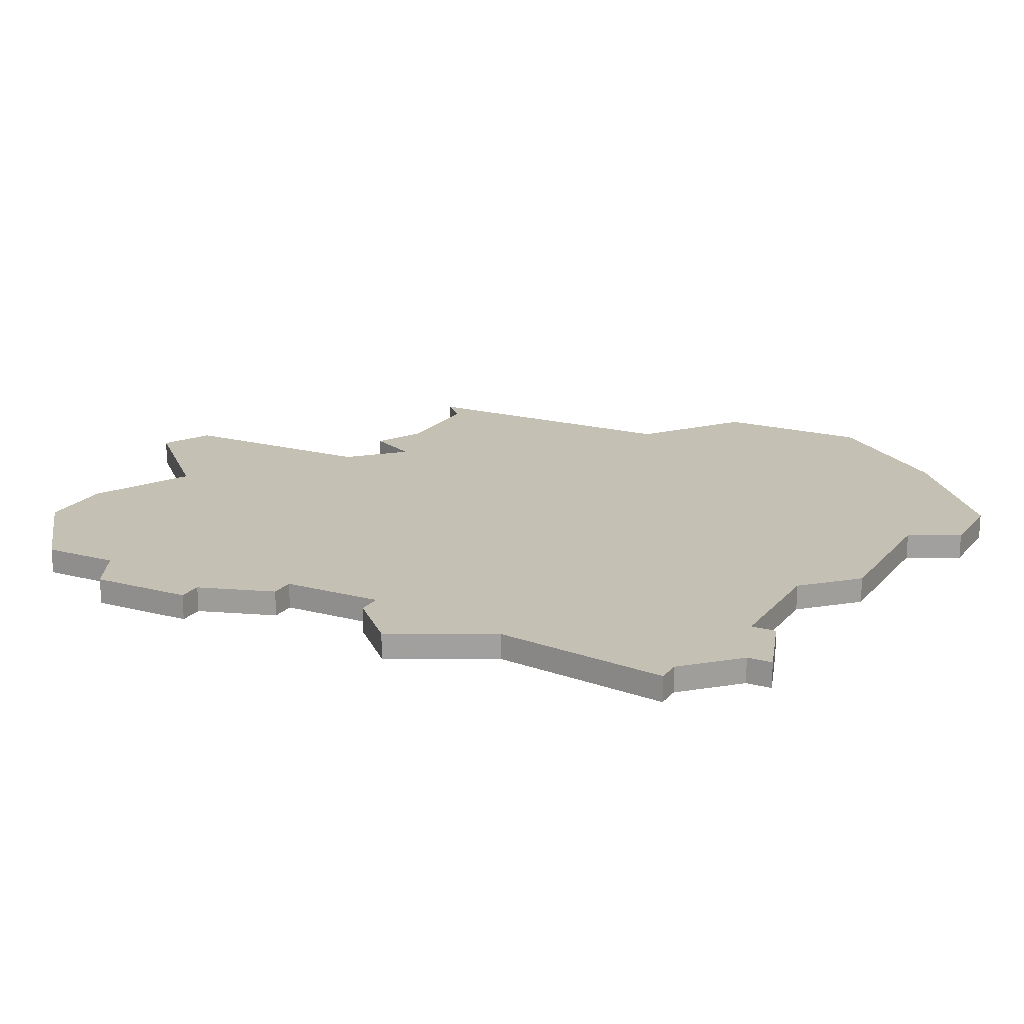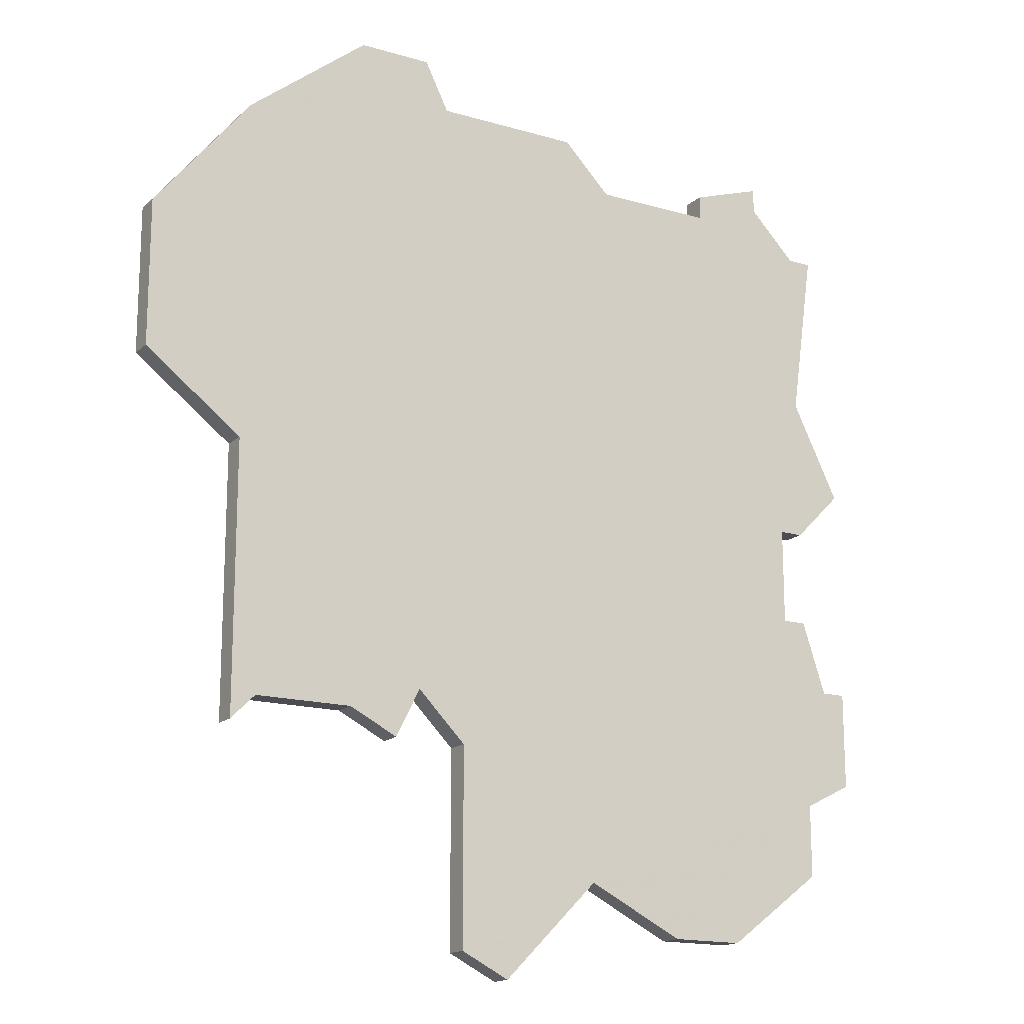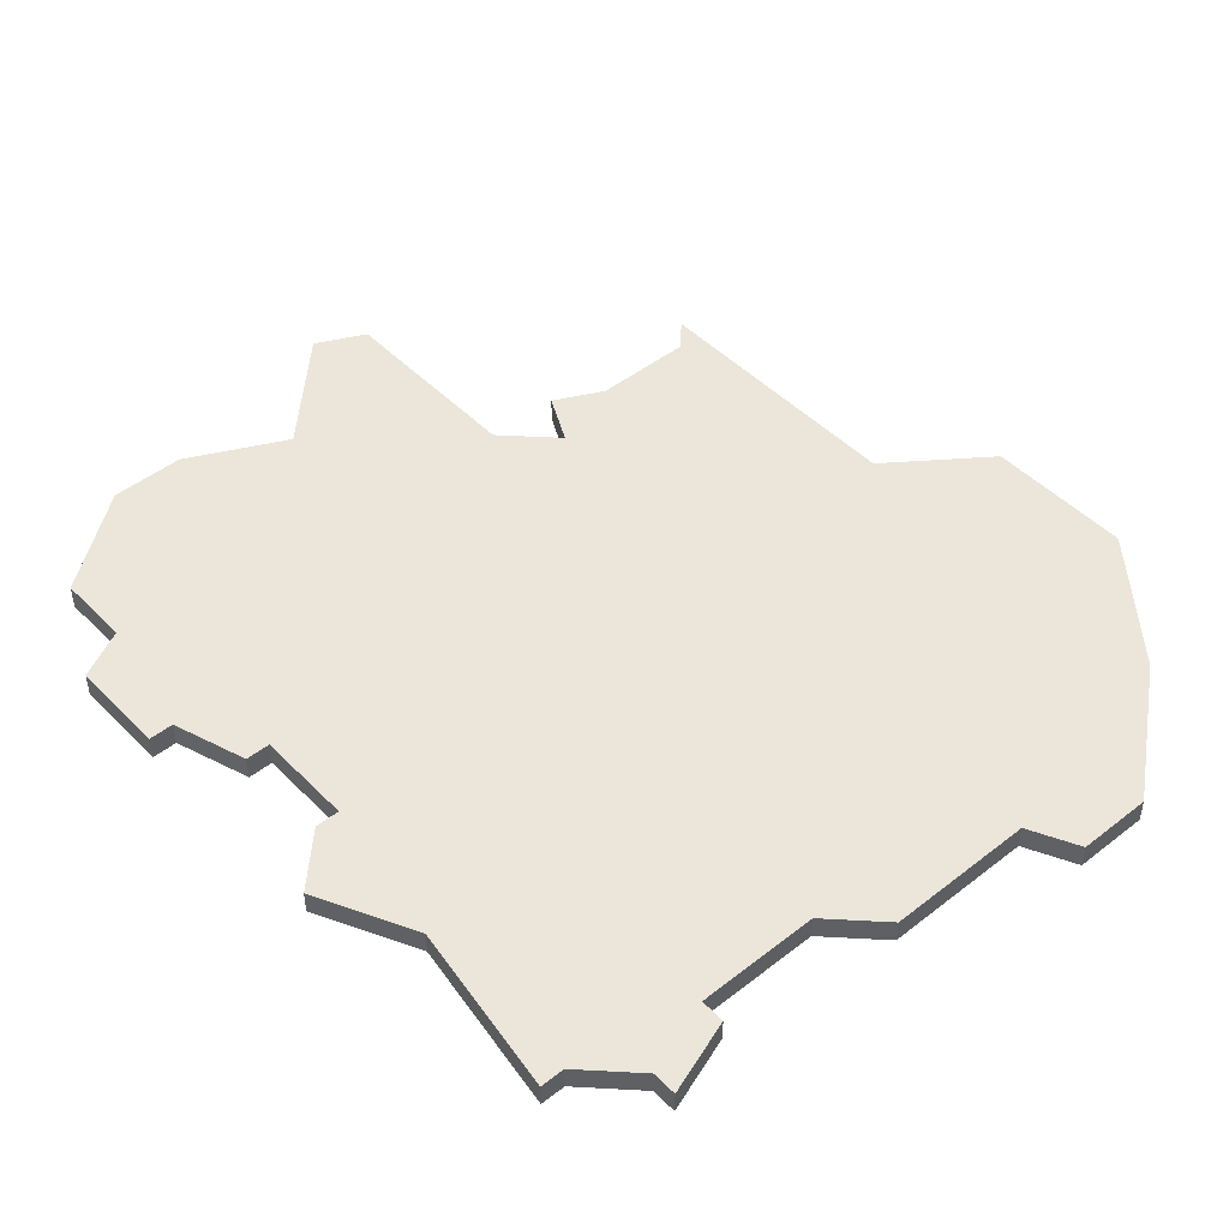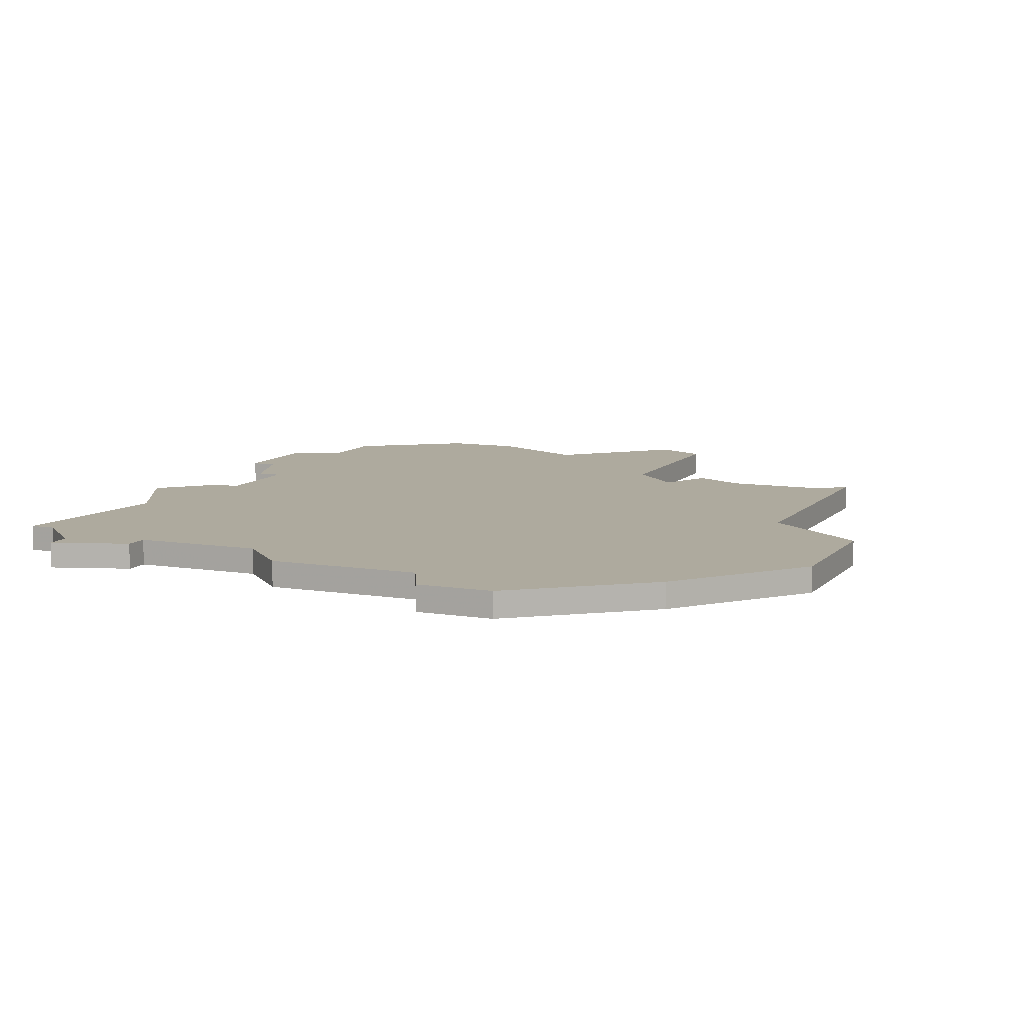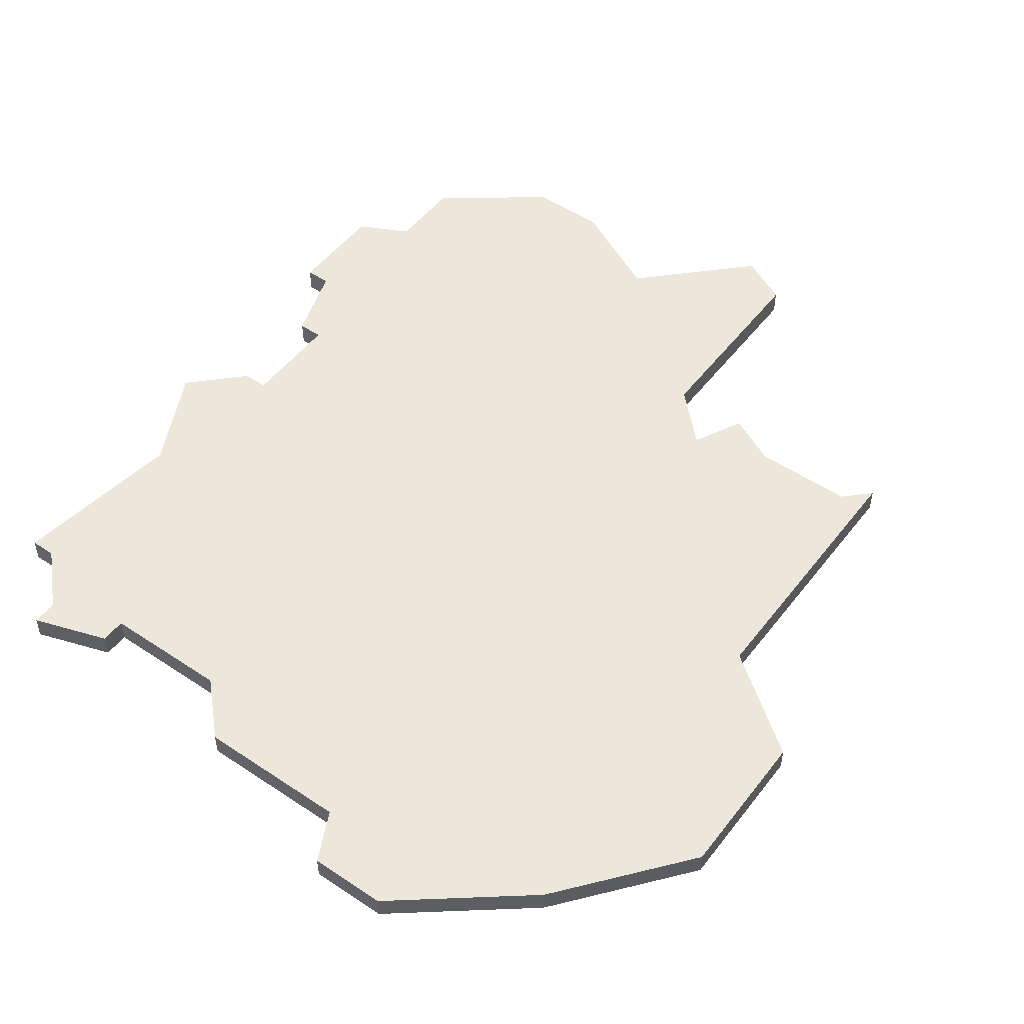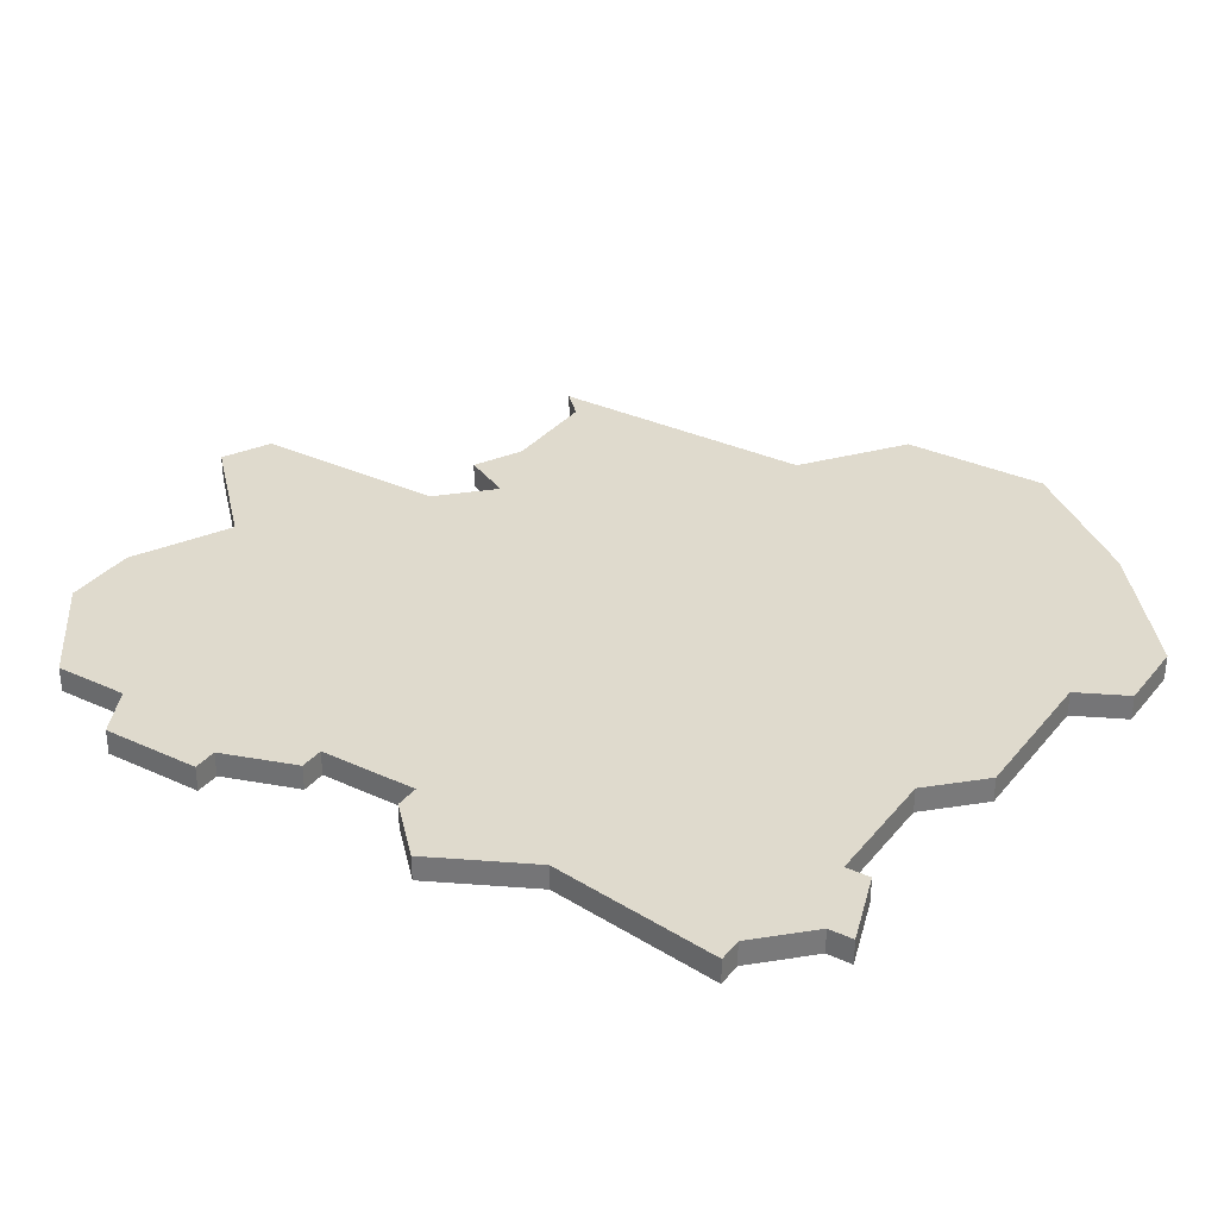
<metadata>
{"format":"obj","ext":"obj","renderer":"f3d","projection":"perspective","resolution":1024,"background":"white","views":[{"elev":18.2,"azim":117.2,"up":"+Z"},{"elev":-16.4,"azim":-30.9,"up":"+Y"},{"elev":47.0,"azim":138.5,"up":"+Z"},{"elev":9.2,"azim":-156.6,"up":"+Z"},{"elev":50.6,"azim":-143.8,"up":"+Z"},{"elev":32.6,"azim":122.6,"up":"+Z"}]}
</metadata>
<code>
v 4550 -1416 0
v 4550 -1416 1
v 4550 -1443 0
v 4550 -1443 1
v 4558 -1450 0
v 4558 -1450 1
v 4549 -1445 0
v 4549 -1445 1
v 4557 -1418 0
v 4557 -1418 1
v 4565 -1452 0
v 4565 -1452 1
v 4564 -1419 0
v 4564 -1419 1
v 4564 -1420 0
v 4564 -1420 1
v 4547 -1416 0
v 4547 -1416 1
v 4547 -1444 0
v 4547 -1444 1
v 4538 -1431 0
v 4538 -1431 1
v 4538 -1425 0
v 4538 -1425 1
v 4571 -1432 0
v 4571 -1432 1
v 4571 -1441 0
v 4571 -1441 1
v 4571 -1445 0
v 4571 -1445 1
v 4554 -1454 0
v 4554 -1454 1
v 4562 -1452 0
v 4562 -1452 1
v 4570 -1421 0
v 4570 -1421 1
v 4570 -1441 0
v 4570 -1441 1
v 4569 -1421 0
v 4569 -1421 1
v 4569 -1446 0
v 4569 -1446 1
v 4569 -1438 0
v 4569 -1438 1
v 4569 -1449 0
v 4569 -1449 1
v 4569 -1434 0
v 4569 -1434 1
v 4569 -1428 0
v 4569 -1428 1
v 4552 -1453 0
v 4552 -1453 1
v 4552 -1445 0
v 4552 -1445 1
v 4568 -1438 0
v 4568 -1438 1
v 4568 -1434 0
v 4568 -1434 1
v 4543 -1444 0
v 4543 -1444 1
v 4551 -1418 0
v 4551 -1418 1
v 4559 -1420 0
v 4559 -1420 1
v 4567 -1418 0
v 4567 -1418 1
v 4567 -1419 0
v 4567 -1419 1
v 4542 -1434 0
v 4542 -1434 1
v 4542 -1420 0
v 4542 -1420 1
v 4542 -1445 0
v 4542 -1445 1
f 19 59 69
f 19 3 7
f 69 59 73
f 5 31 51
f 3 63 57
f 51 53 5
f 3 55 53
f 3 19 69
f 23 69 21
f 69 23 71
f 71 61 69
f 9 63 61
f 69 61 63
f 17 1 61
f 71 17 61
f 63 3 69
f 55 5 53
f 11 33 41
f 11 41 45
f 5 55 41
f 3 57 55
f 37 29 41
f 37 55 43
f 29 37 27
f 41 55 37
f 39 15 67
f 49 57 63
f 65 67 13
f 15 13 67
f 49 63 15
f 57 49 25
f 39 35 49
f 15 39 49
f 47 57 25
f 33 5 41
f 70 60 20
f 8 4 20
f 74 60 70
f 52 32 6
f 58 64 4
f 6 54 52
f 54 56 4
f 70 20 4
f 22 70 24
f 72 24 70
f 70 62 72
f 62 64 10
f 64 62 70
f 62 2 18
f 62 18 72
f 70 4 64
f 54 6 56
f 42 34 12
f 46 42 12
f 42 56 6
f 56 58 4
f 42 30 38
f 44 56 38
f 28 38 30
f 38 56 42
f 68 16 40
f 64 58 50
f 14 68 66
f 68 14 16
f 16 64 50
f 26 50 58
f 50 36 40
f 50 40 16
f 26 58 48
f 42 6 34
f 24 72 23
f 23 72 71
f 22 24 21
f 21 24 23
f 70 22 69
f 69 22 21
f 74 70 73
f 73 70 69
f 60 74 59
f 59 74 73
f 20 60 19
f 19 60 59
f 8 20 7
f 7 20 19
f 4 8 3
f 3 8 7
f 54 4 53
f 53 4 3
f 52 54 51
f 51 54 53
f 32 52 31
f 31 52 51
f 6 32 5
f 5 32 31
f 34 6 33
f 33 6 5
f 12 34 11
f 11 34 33
f 46 12 45
f 45 12 11
f 42 46 41
f 41 46 45
f 30 42 29
f 29 42 41
f 28 30 27
f 27 30 29
f 38 28 37
f 37 28 27
f 44 38 43
f 43 38 37
f 56 44 55
f 55 44 43
f 58 56 57
f 57 56 55
f 48 58 47
f 47 58 57
f 26 48 25
f 25 48 47
f 50 26 49
f 49 26 25
f 36 50 35
f 35 50 49
f 40 36 39
f 39 36 35
f 68 40 67
f 67 40 39
f 66 68 65
f 65 68 67
f 14 66 13
f 13 66 65
f 16 14 15
f 15 14 13
f 64 16 63
f 63 16 15
f 10 64 9
f 9 64 63
f 62 10 61
f 61 10 9
f 2 62 1
f 1 62 61
f 72 18 71
f 71 18 17
f 18 2 17
f 17 2 1

</code>
